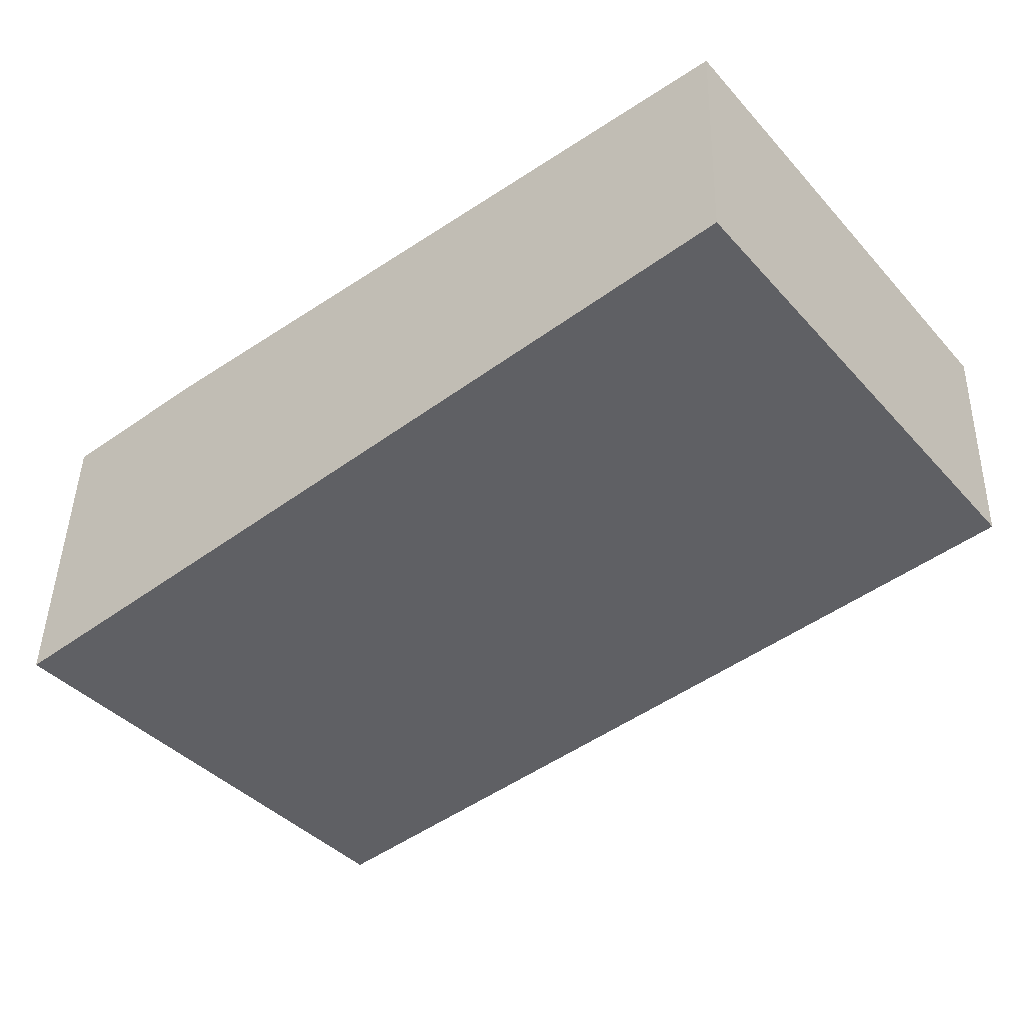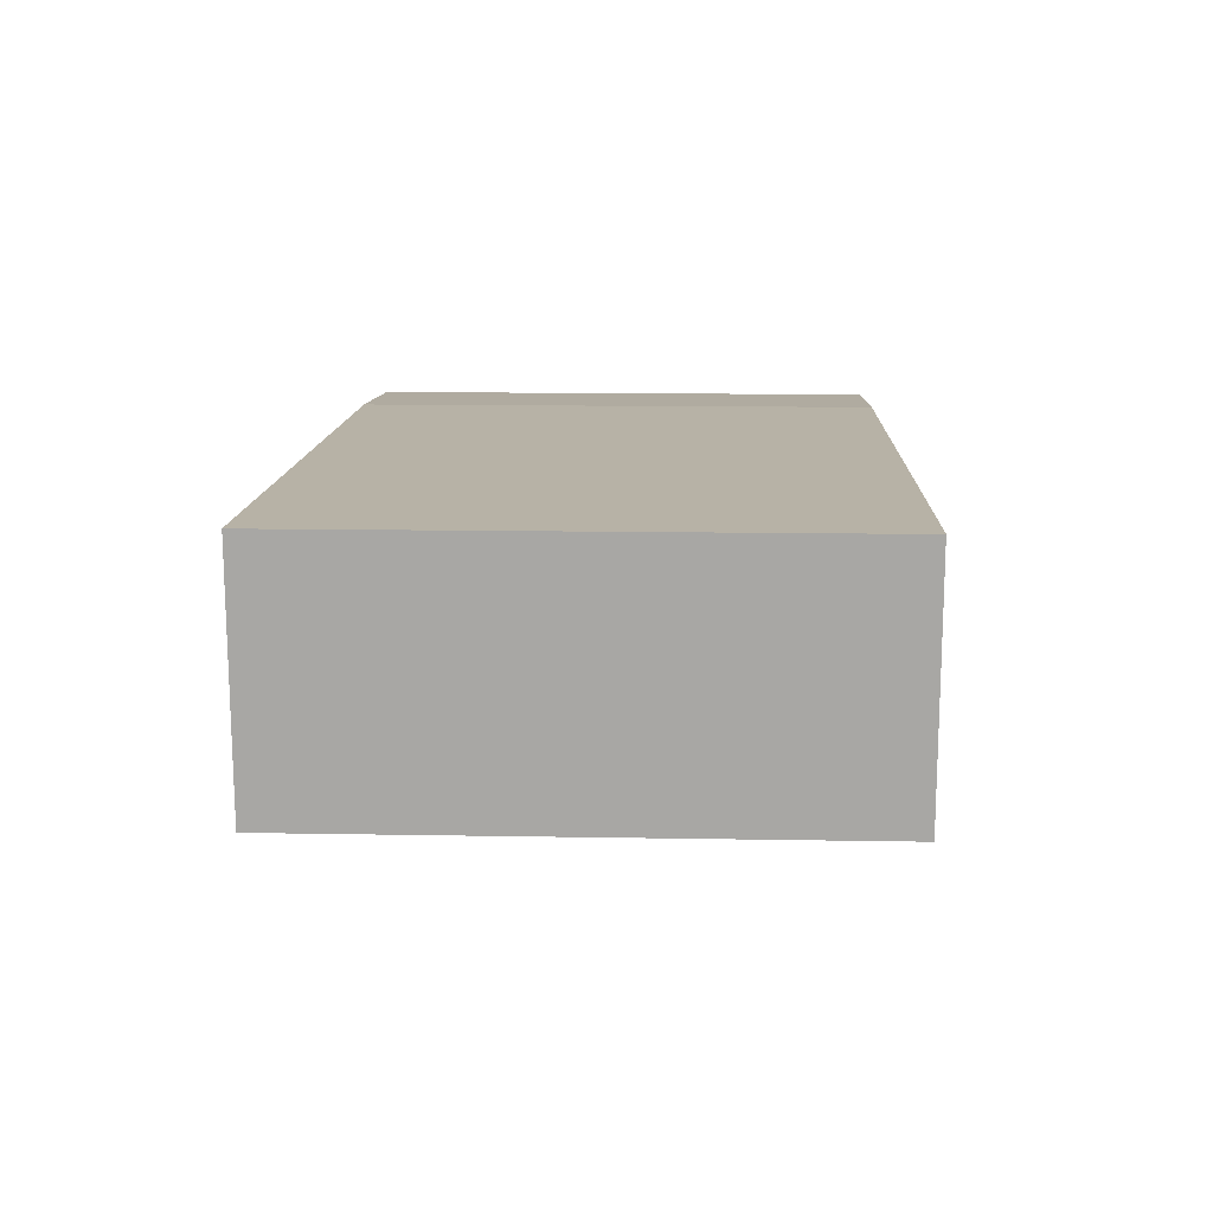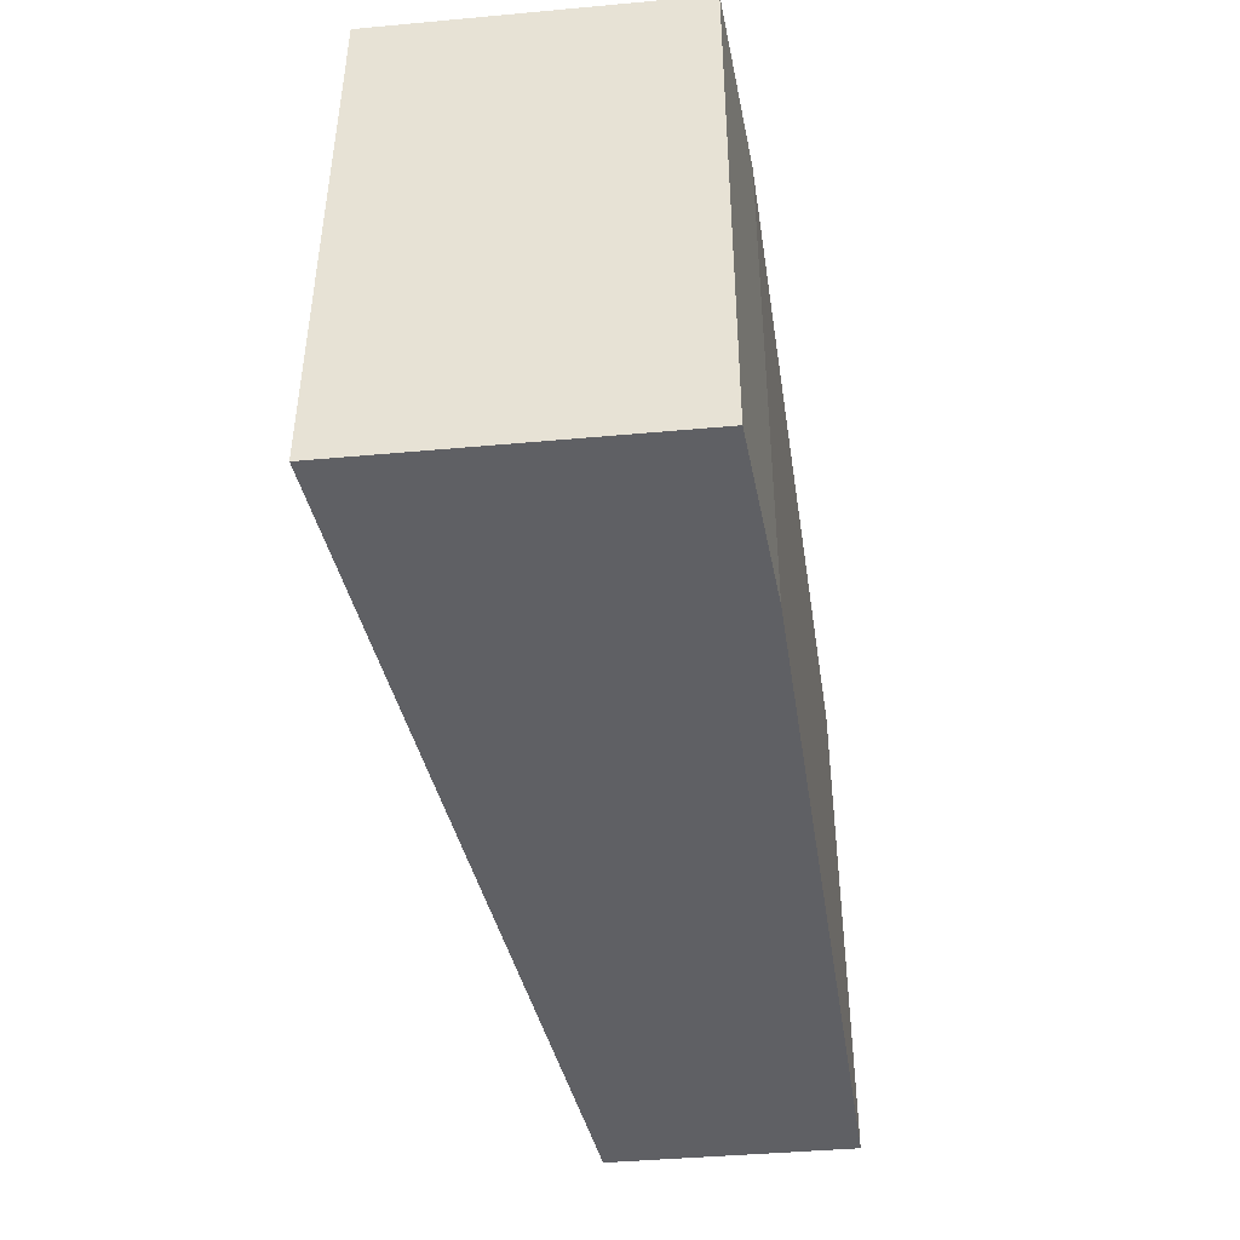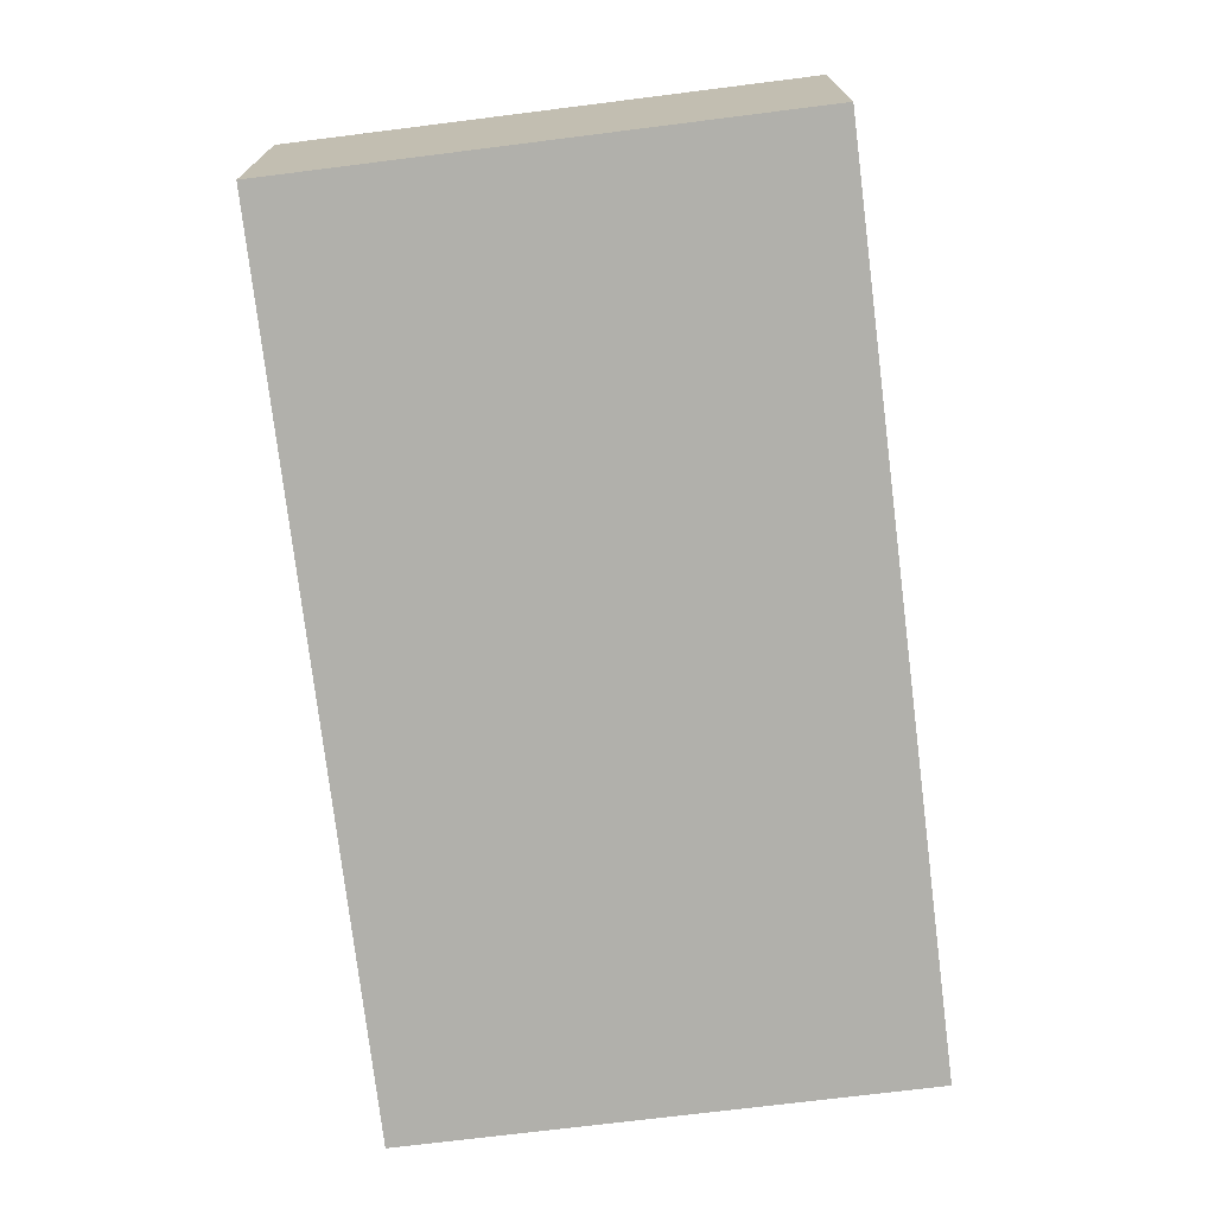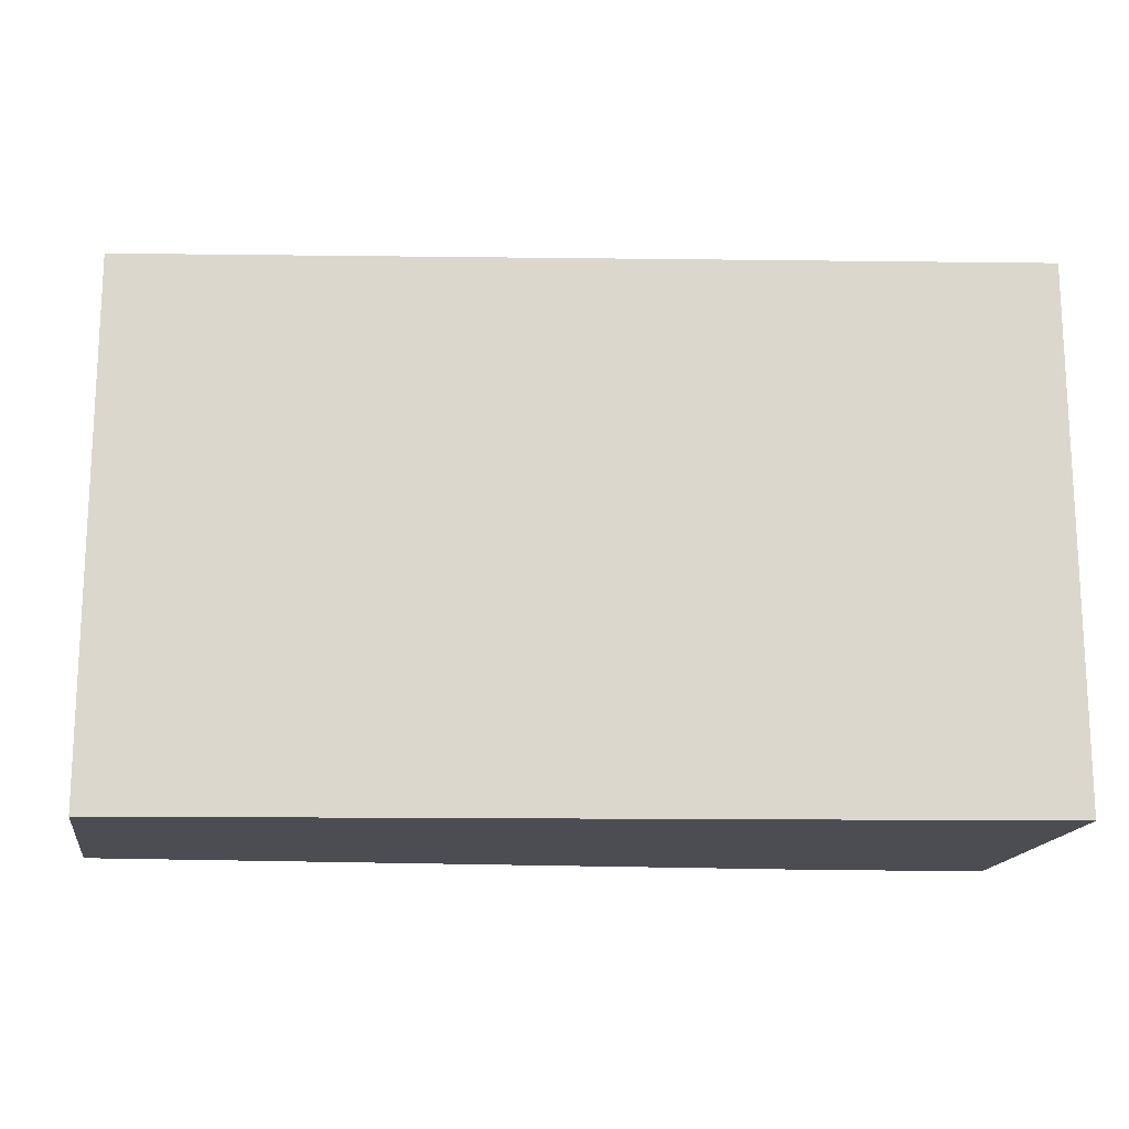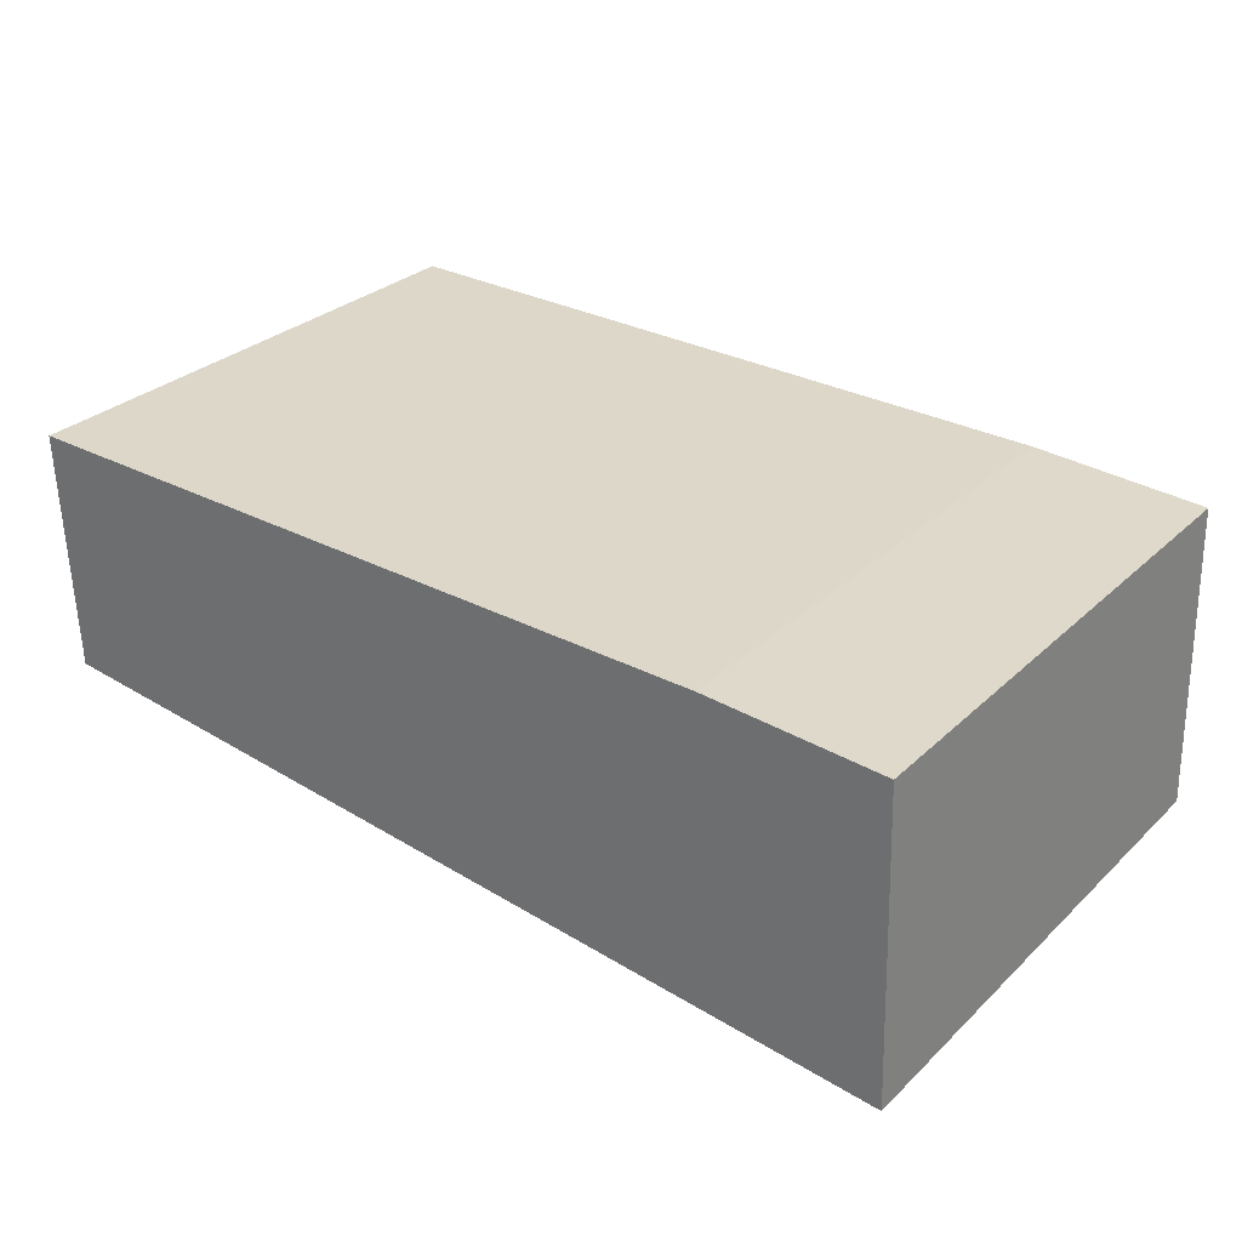
<metadata>
{"format":"obj","ext":"obj","renderer":"f3d","projection":"perspective","resolution":1024,"background":"white","views":[{"elev":-41.4,"azim":38.1,"up":"+Z"},{"elev":13.1,"azim":92.3,"up":"+Z"},{"elev":-44.3,"azim":-82.1,"up":"+Y"},{"elev":-73.2,"azim":97.1,"up":"+Z"},{"elev":-16.3,"azim":173.2,"up":"+Y"},{"elev":29.8,"azim":-143.2,"up":"+Z"}]}
</metadata>
<code>
v 1.448 -0.03724 6.173
v 1.449 -0.03724 6.205
v 1.467 -0.03724 6.206
v 1.543 -0.03724 6.207
v 1.542 -0.03724 6.182
v 1.448 -0.09353 6.173
v 1.542 -0.09353 6.182
v 1.543 -0.09353 6.207
v 1.467 -0.09353 6.206
v 1.449 -0.09353 6.205
v 1.542 -0.09353 6.182
v 1.448 -0.09353 6.173
v 1.448 -0.03724 6.173
v 1.542 -0.03724 6.182
v 1.543 -0.09353 6.207
v 1.542 -0.09353 6.182
v 1.542 -0.03724 6.182
v 1.543 -0.03724 6.207
v 1.448 -0.09353 6.173
v 1.449 -0.09353 6.205
v 1.449 -0.03724 6.205
v 1.448 -0.03724 6.173
f 1 2 3
f 1 3 4
f 1 4 5
f 6 7 8
f 6 8 9
f 6 9 10
f 11 12 13
f 11 13 14
f 15 16 17
f 15 17 18
f 9 8 4
f 9 4 3
f 10 9 3
f 10 3 2
f 19 20 21
f 19 21 22

</code>
